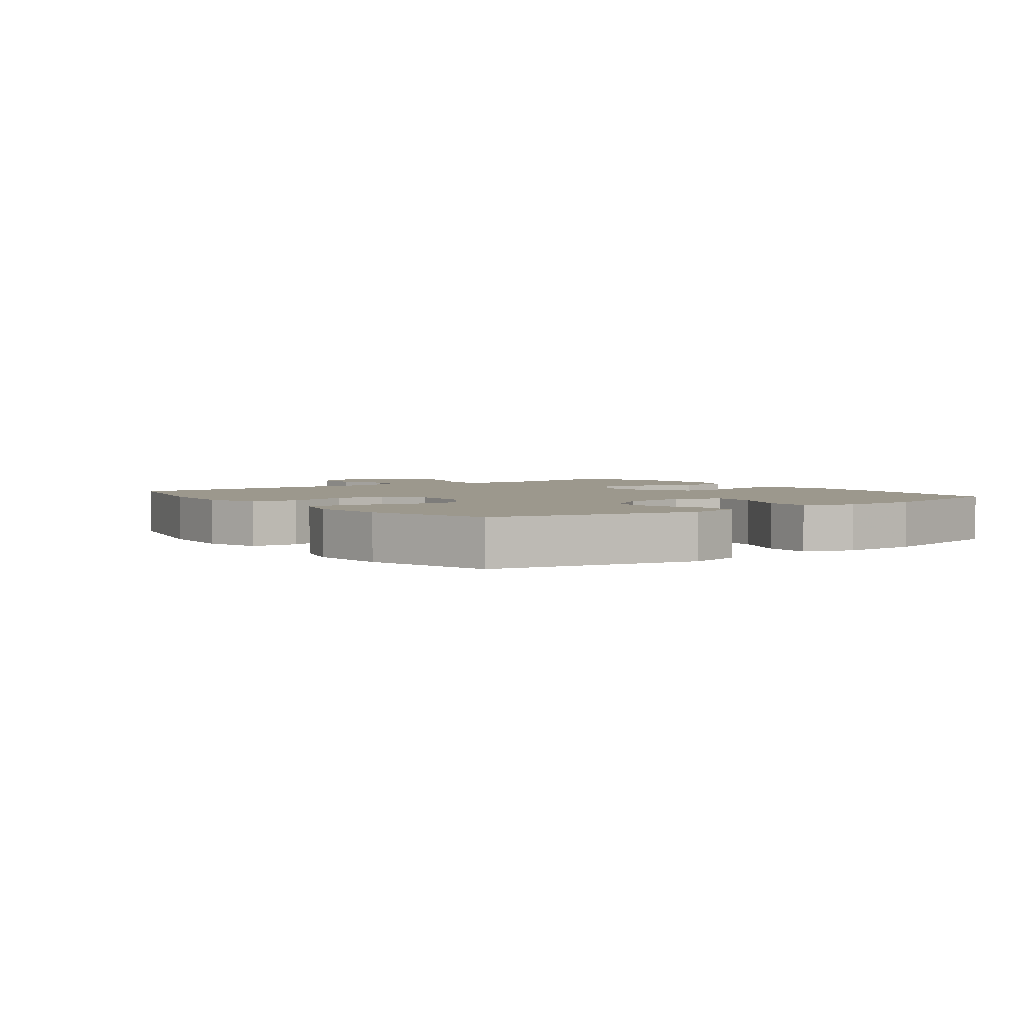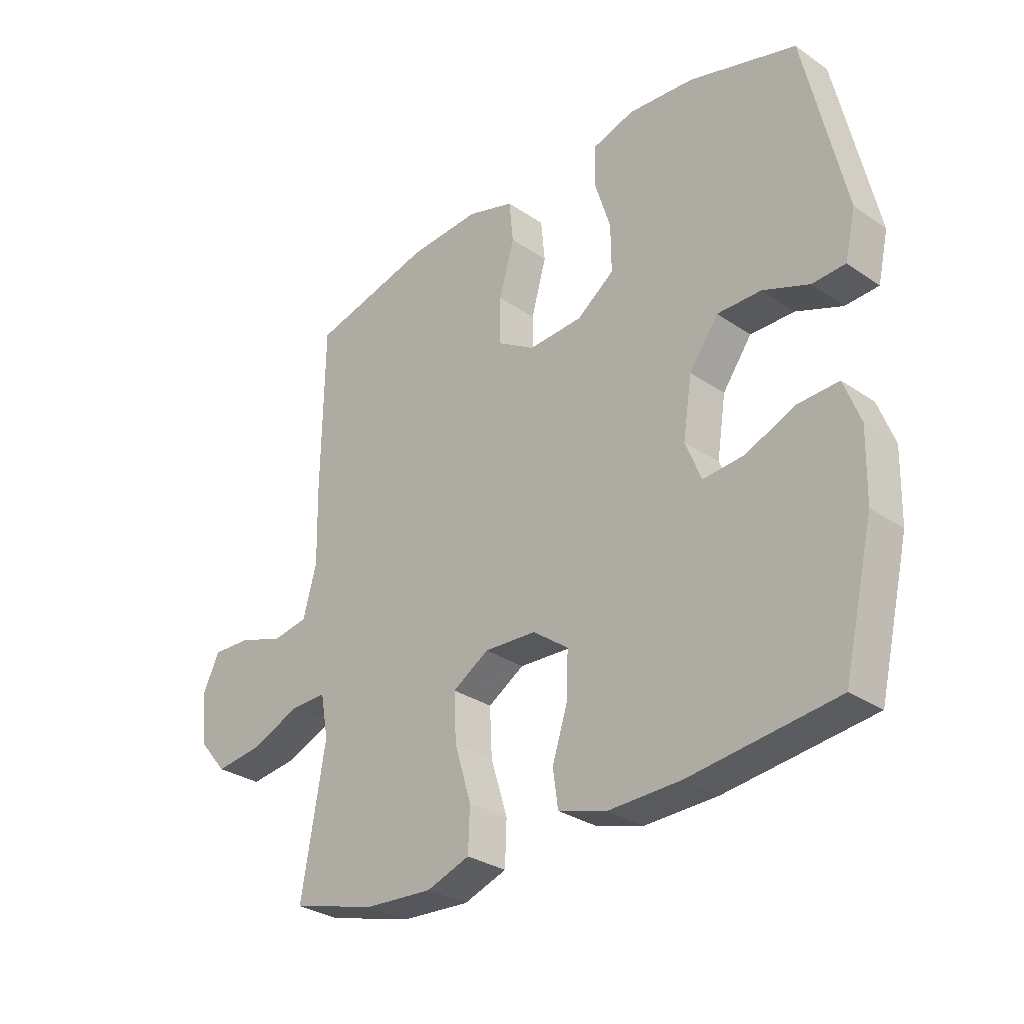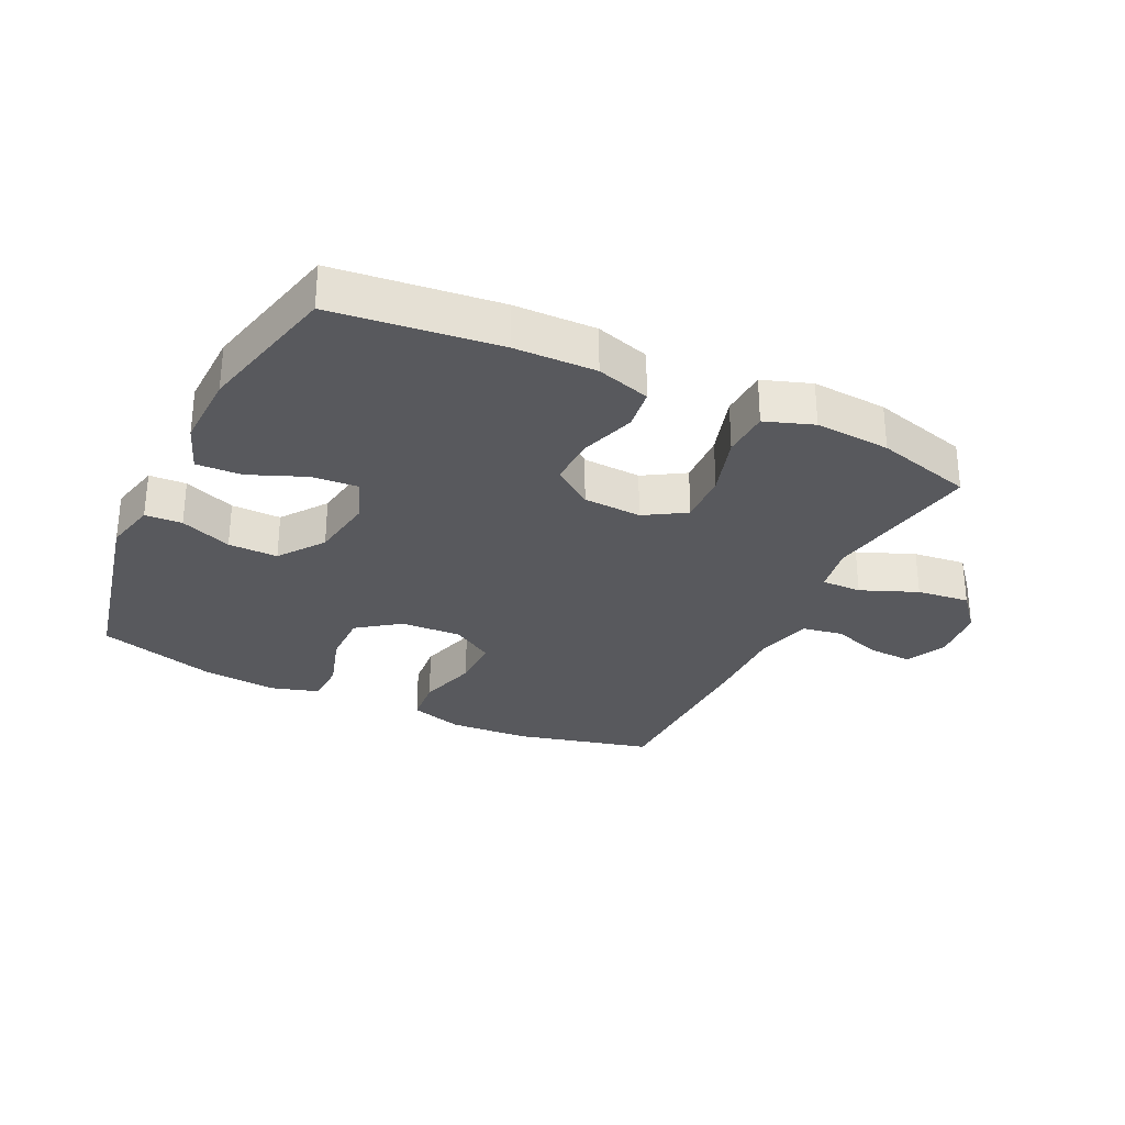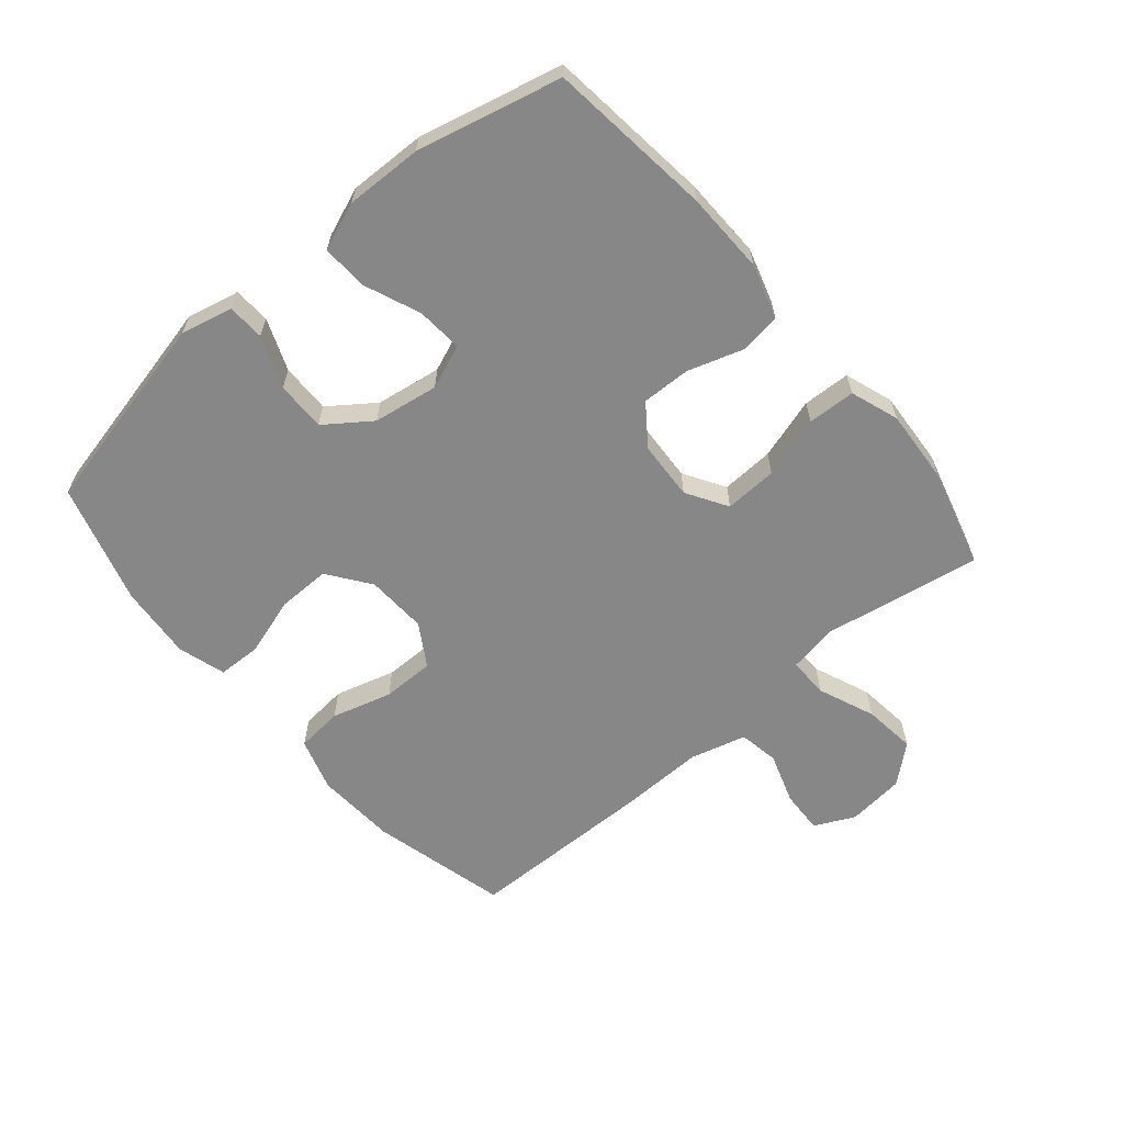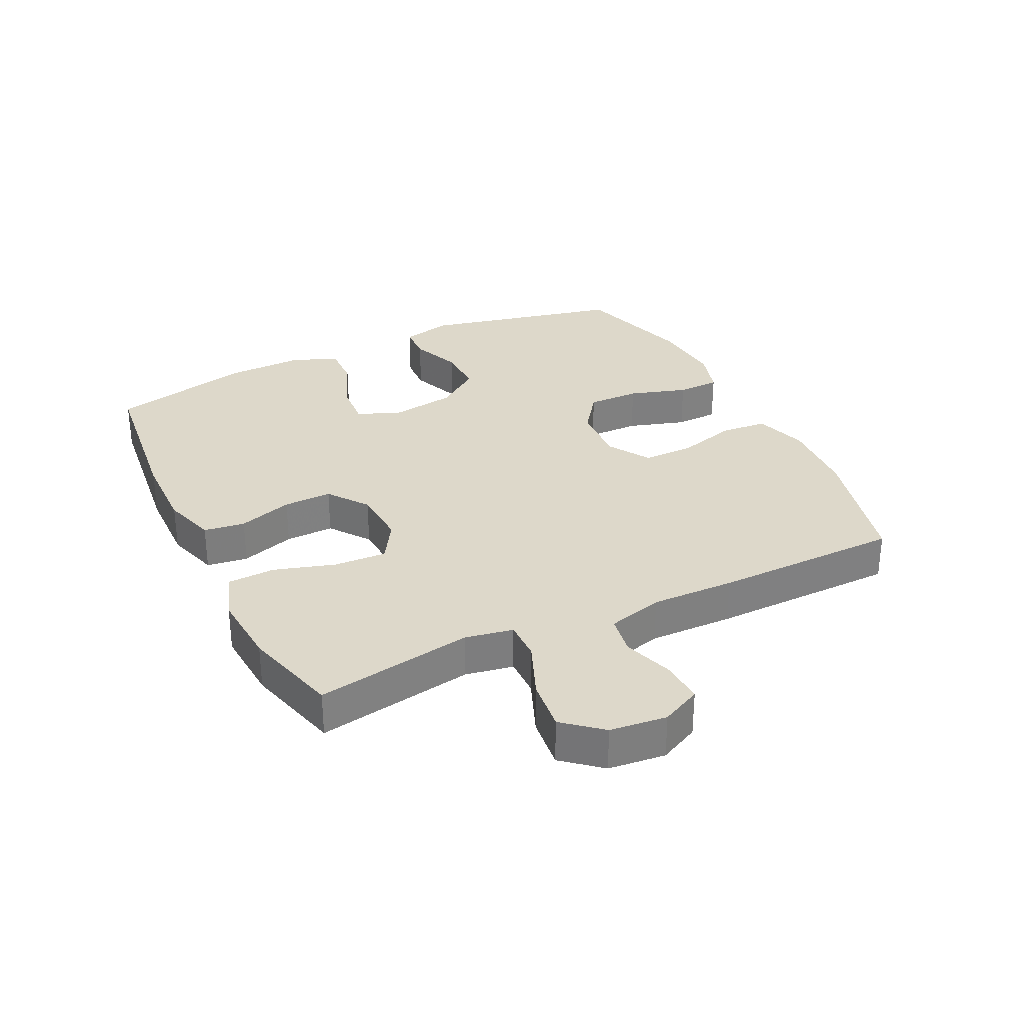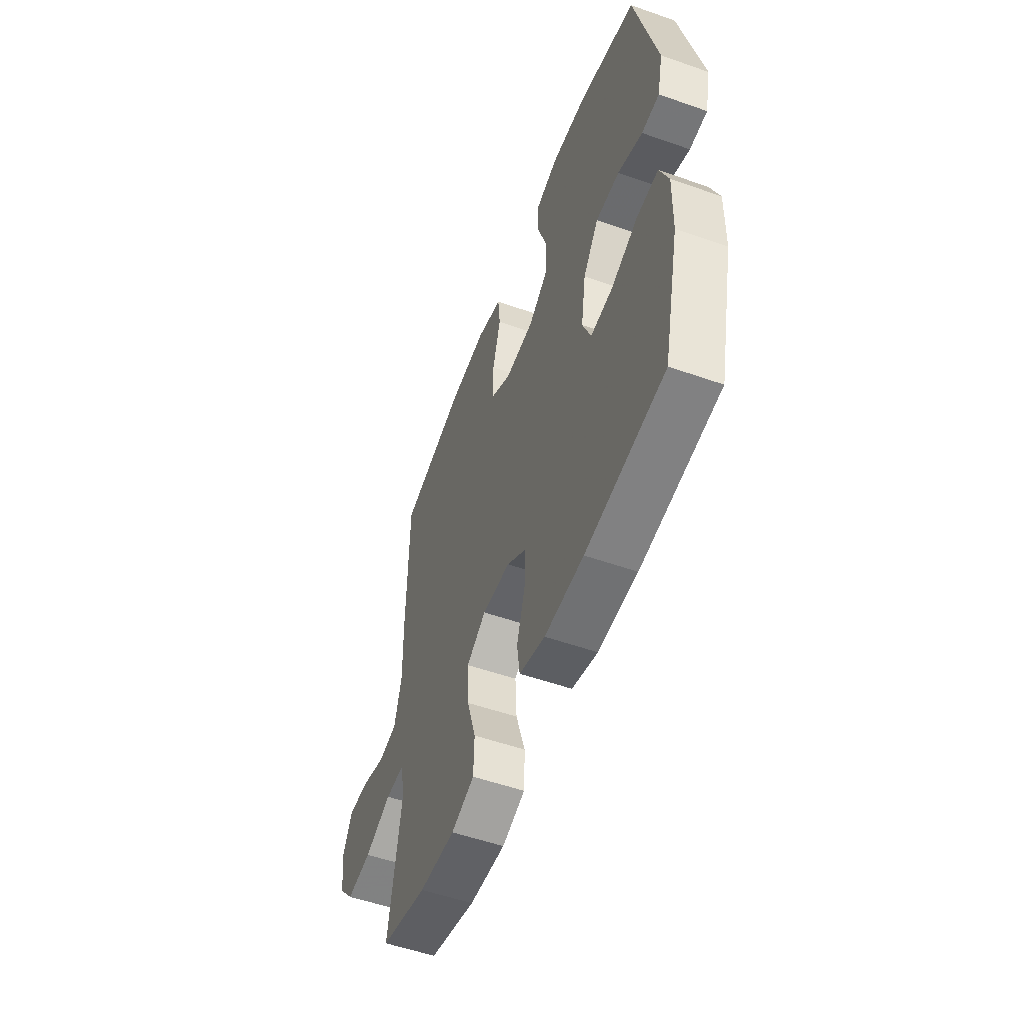
<metadata>
{"format":"obj","ext":"obj","renderer":"f3d","projection":"perspective","resolution":1024,"background":"white","views":[{"elev":3.1,"azim":53.3,"up":"+Y"},{"elev":-30.2,"azim":45.3,"up":"+Z"},{"elev":-29.8,"azim":154.2,"up":"+Y"},{"elev":-62.4,"azim":130.2,"up":"+Y"},{"elev":31.0,"azim":-116.0,"up":"+Y"},{"elev":-54.0,"azim":69.5,"up":"+Z"}]}
</metadata>
<code>
v -0.5 0.07 0.5
v -0.282 0.07 0.555
v -0.154 0.07 0.563
v -0.069 0.07 0.537
v -0.062 0.07 0.463
v -0.089 0.07 0.367
v -0.089 0.07 0.284
v -0.022 0.07 0.243
v 0.075 0.07 0.248
v 0.142 0.07 0.297
v 0.141 0.07 0.381
v 0.112 0.07 0.474
v 0.114 0.07 0.543
v 0.19 0.07 0.566
v 0.308 0.07 0.556
v 0.5 0.07 0.5
v 0.572 0.07 0.18
v 0.553 0.07 0.097
v 0.494 0.07 0.094
v 0.412 0.07 0.126
v 0.333 0.07 0.127
v 0.281 0.07 0.055
v 0.265 0.07 -0.049
v 0.293 0.07 -0.119
v 0.366 0.07 -0.113
v 0.456 0.07 -0.076
v 0.528 0.07 -0.073
v 0.557 0.07 -0.149
v 0.554 0.07 -0.271
v 0.5 0.07 -0.5
v 0.238 0.07 -0.531
v 0.108 0.07 -0.534
v 0.022 0.07 -0.508
v 0.013 0.07 -0.442
v 0.041 0.07 -0.355
v 0.043 0.07 -0.277
v -0.021 0.07 -0.23
v -0.114 0.07 -0.225
v -0.179 0.07 -0.265
v -0.175 0.07 -0.349
v -0.145 0.07 -0.447
v -0.148 0.07 -0.523
v -0.225 0.07 -0.55
v -0.345 0.07 -0.542
v -0.5 0.07 -0.5
v -0.478 0.07 -0.371
v -0.457 0.07 -0.248
v -0.471 0.07 -0.171
v -0.535 0.07 -0.172
v -0.625 0.07 -0.209
v -0.709 0.07 -0.219
v -0.76 0.07 -0.159
v -0.77 0.07 -0.068
v -0.739 0.07 -0.004
v -0.67 0.07 -0.007
v -0.589 0.07 -0.034
v -0.525 0.07 -0.023
v -0.501 0.07 0.066
v -0.504 0.07 0.2
v -0.5 0 0.5
v -0.282 0 0.555
v -0.154 0 0.563
v -0.069 0 0.537
v -0.062 0 0.463
v -0.089 0 0.367
v -0.089 0 0.284
v -0.022 0 0.243
v 0.075 0 0.248
v 0.142 0 0.297
v 0.141 0 0.381
v 0.112 0 0.474
v 0.114 0 0.543
v 0.19 0 0.566
v 0.308 0 0.556
v 0.5 0 0.5
v 0.572 0 0.18
v 0.553 0 0.097
v 0.494 0 0.094
v 0.412 0 0.126
v 0.333 0 0.127
v 0.281 0 0.055
v 0.265 0 -0.049
v 0.293 0 -0.119
v 0.366 0 -0.113
v 0.456 0 -0.076
v 0.528 0 -0.073
v 0.557 0 -0.149
v 0.554 0 -0.271
v 0.5 0 -0.5
v 0.238 0 -0.531
v 0.108 0 -0.534
v 0.022 0 -0.508
v 0.013 0 -0.442
v 0.041 0 -0.355
v 0.043 0 -0.277
v -0.021 0 -0.23
v -0.114 0 -0.225
v -0.179 0 -0.265
v -0.175 0 -0.349
v -0.145 0 -0.447
v -0.148 0 -0.523
v -0.225 0 -0.55
v -0.345 0 -0.542
v -0.5 0 -0.5
v -0.478 0 -0.371
v -0.457 0 -0.248
v -0.471 0 -0.171
v -0.535 0 -0.172
v -0.625 0 -0.209
v -0.709 0 -0.219
v -0.76 0 -0.159
v -0.77 0 -0.068
v -0.739 0 -0.004
v -0.67 0 -0.007
v -0.589 0 -0.034
v -0.525 0 -0.023
v -0.501 0 0.066
v -0.504 0 0.2
f 58 59 1 2
f 57 58 2 3
f 53 54 55 56
f 53 56 57
f 52 53 57
f 49 50 51 52
f 48 49 52 57
f 44 45 46 47
f 44 47 48
f 43 44 48
f 40 41 42 43
f 39 40 43 48
f 38 39 48 57
f 32 33 34 35
f 32 35 36
f 31 32 36
f 30 31 36
f 29 30 36 37
f 25 26 27 28
f 24 25 28 29
f 17 18 19 20
f 17 20 21
f 16 17 21
f 15 16 21 22
f 11 12 13 14
f 10 11 14 15
f 3 4 5 6
f 3 6 7
f 37 38 57 3
f 24 29 37
f 23 24 37
f 10 15 22 23
f 9 10 23 37
f 8 9 37
f 7 8 37
f 3 7 37
f 61 60 118 117
f 62 61 117 116
f 115 114 113 112
f 116 115 112
f 116 112 111
f 111 110 109 108
f 116 111 108 107
f 106 105 104 103
f 107 106 103
f 107 103 102
f 102 101 100 99
f 107 102 99 98
f 116 107 98 97
f 94 93 92 91
f 95 94 91
f 95 91 90
f 95 90 89
f 96 95 89 88
f 87 86 85 84
f 88 87 84 83
f 79 78 77 76
f 80 79 76
f 80 76 75
f 81 80 75 74
f 73 72 71 70
f 74 73 70 69
f 65 64 63 62
f 66 65 62
f 62 116 97 96
f 96 88 83
f 96 83 82
f 82 81 74 69
f 96 82 69 68
f 96 68 67
f 96 67 66
f 96 66 62
f 1 60 61 2
f 2 61 62 3
f 3 62 63 4
f 4 63 64 5
f 5 64 65 6
f 6 65 66 7
f 7 66 67 8
f 8 67 68 9
f 9 68 69 10
f 10 69 70 11
f 11 70 71 12
f 12 71 72 13
f 13 72 73 14
f 14 73 74 15
f 15 74 75 16
f 16 75 76 17
f 17 76 77 18
f 18 77 78 19
f 19 78 79 20
f 20 79 80 21
f 21 80 81 22
f 22 81 82 23
f 23 82 83 24
f 24 83 84 25
f 25 84 85 26
f 26 85 86 27
f 27 86 87 28
f 28 87 88 29
f 29 88 89 30
f 30 89 90 31
f 31 90 91 32
f 32 91 92 33
f 33 92 93 34
f 34 93 94 35
f 35 94 95 36
f 36 95 96 37
f 37 96 97 38
f 38 97 98 39
f 39 98 99 40
f 40 99 100 41
f 41 100 101 42
f 42 101 102 43
f 43 102 103 44
f 44 103 104 45
f 45 104 105 46
f 46 105 106 47
f 47 106 107 48
f 48 107 108 49
f 49 108 109 50
f 50 109 110 51
f 51 110 111 52
f 52 111 112 53
f 53 112 113 54
f 54 113 114 55
f 55 114 115 56
f 56 115 116 57
f 57 116 117 58
f 58 117 118 59
f 59 118 60 1

</code>
